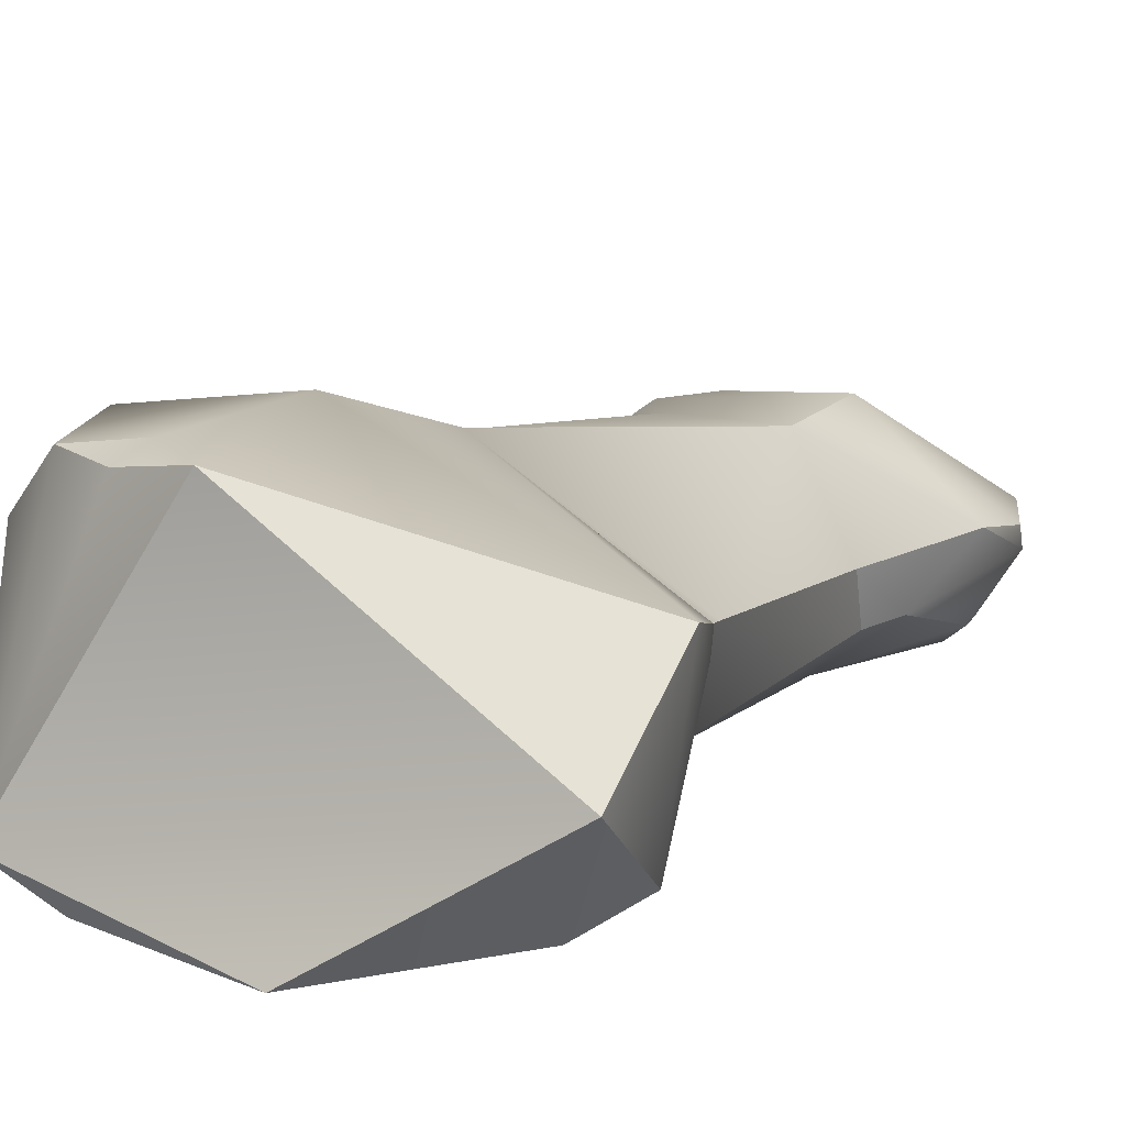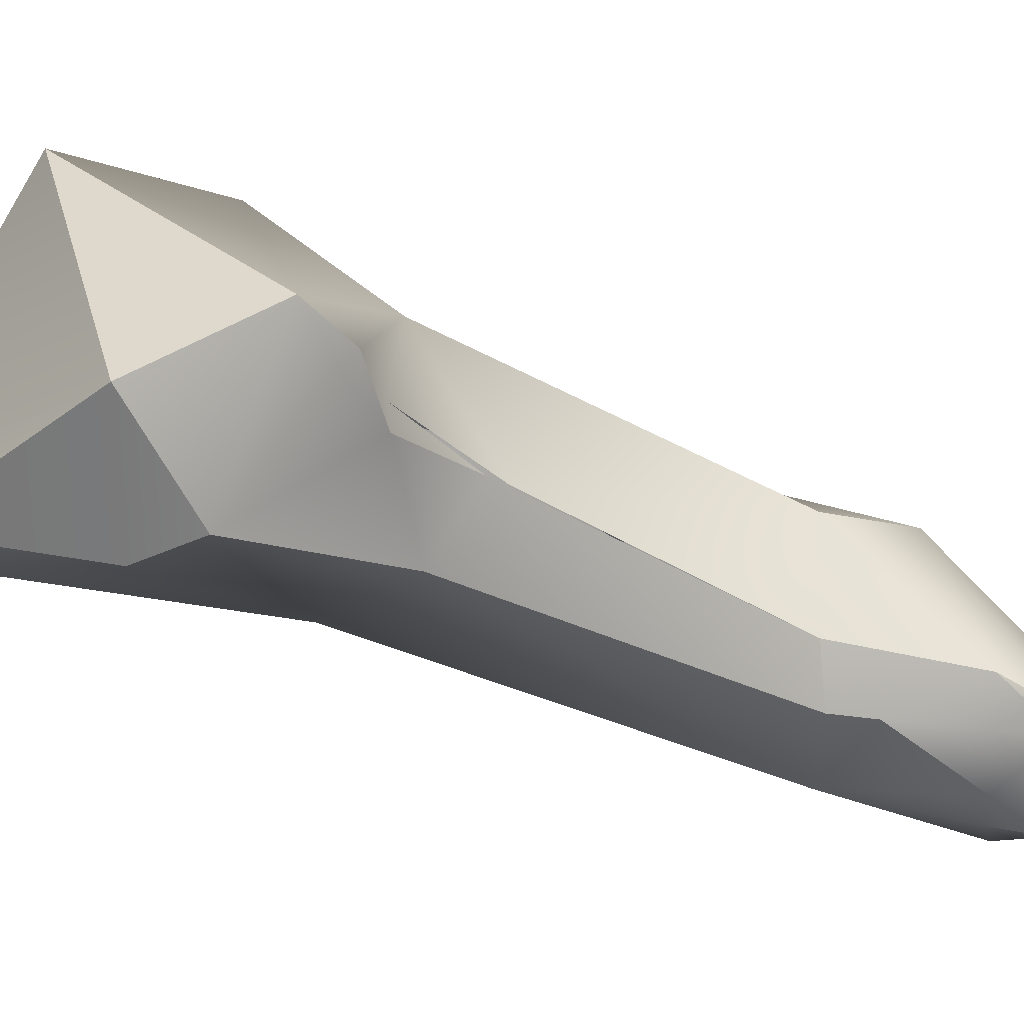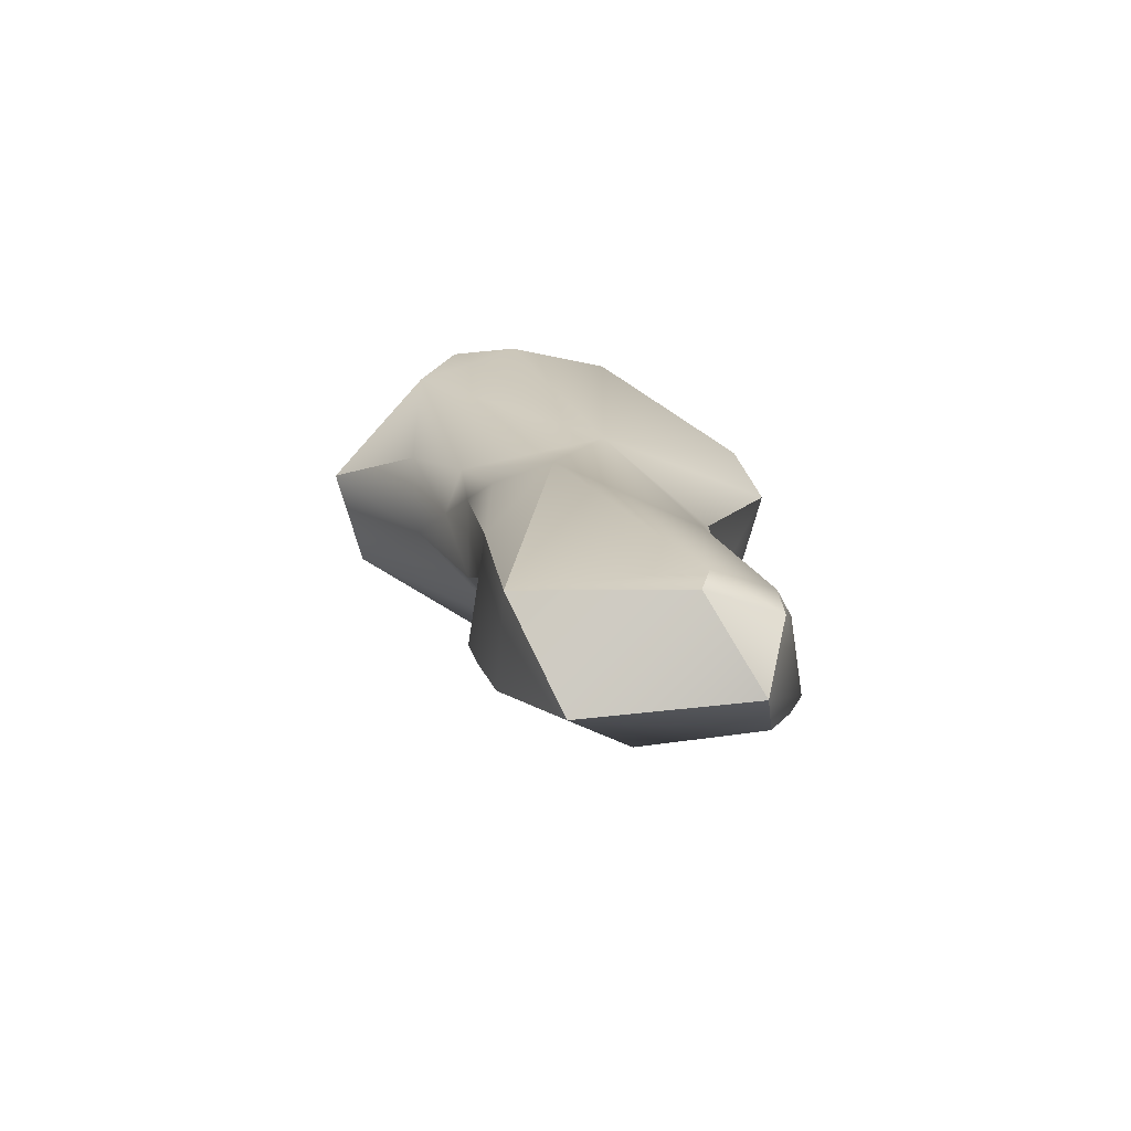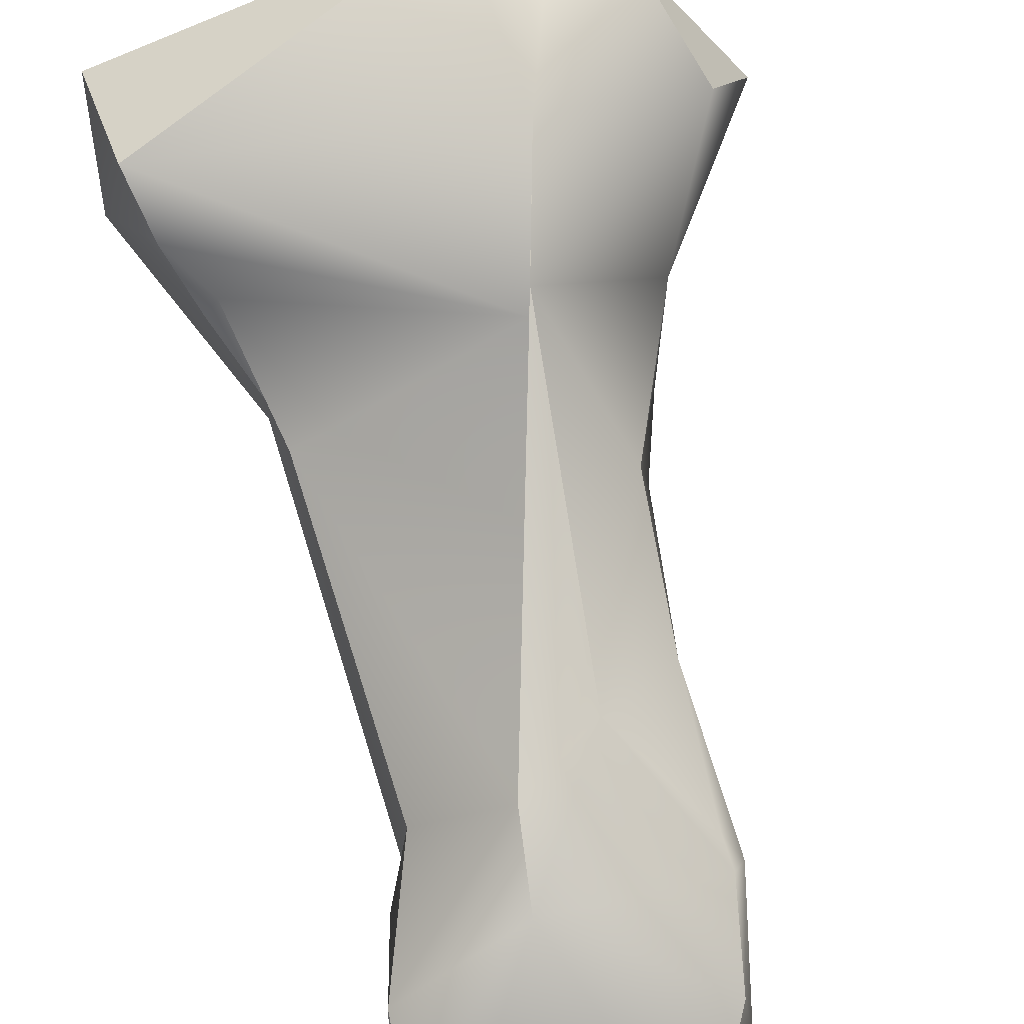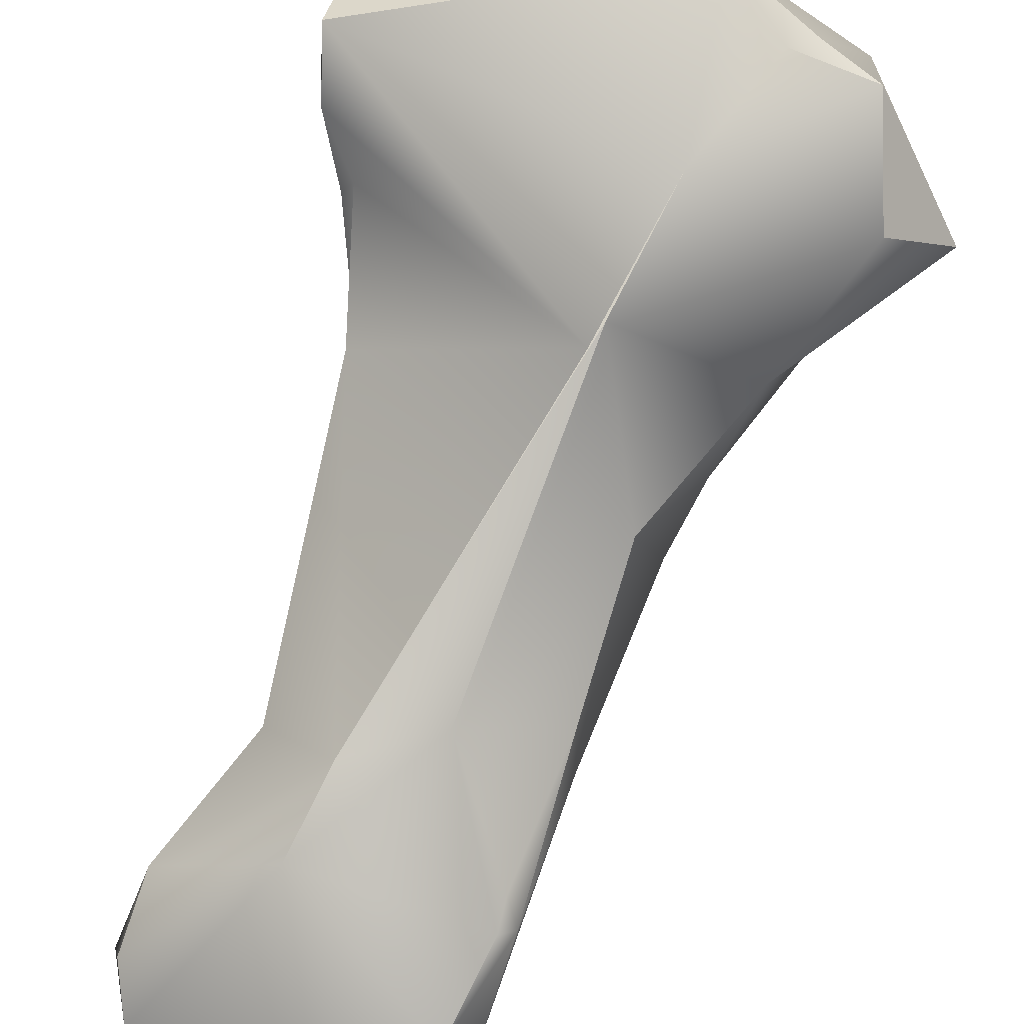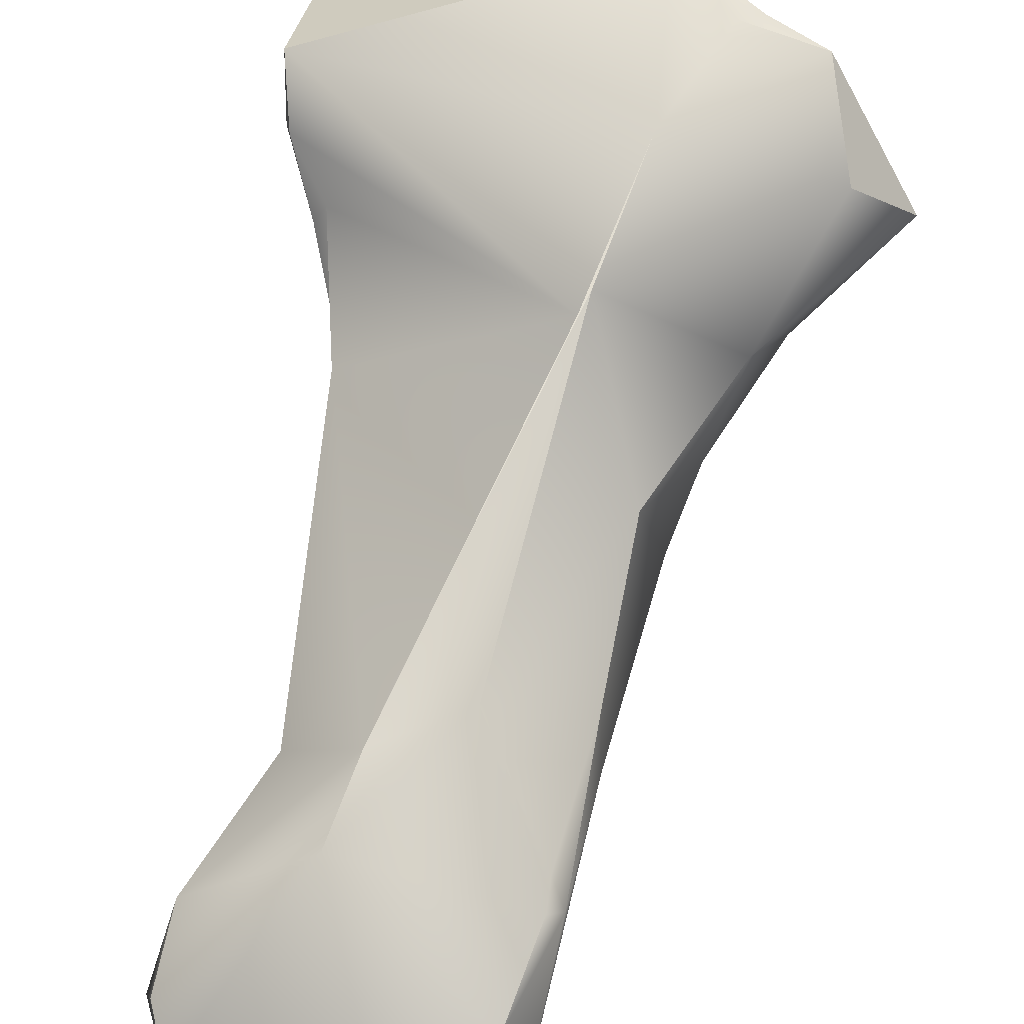
<metadata>
{"format":"obj","ext":"obj","renderer":"f3d","projection":"perspective","resolution":1024,"background":"white","views":[{"elev":38.2,"azim":-148.1,"up":"+Z"},{"elev":12.4,"azim":-109.7,"up":"+Z"},{"elev":-54.9,"azim":168.4,"up":"+Y"},{"elev":60.7,"azim":-13.5,"up":"+Z"},{"elev":63.7,"azim":20.6,"up":"+Z"},{"elev":50.9,"azim":14.1,"up":"+Z"}]}
</metadata>
<code>
v -254 -179 683.1
v -253.9 -179.5 682.3
v -253.7 -179.8 682.5
v -249.5 -177.3 684.3
v -254.2 -176.9 682.3
v -254.3 -177.9 680.6
v -253.6 -177.2 680.2
v -253.2 -180.3 681.8
v -253.4 -180.3 681.4
v -252.7 -181.9 680.6
v -252.8 -180.8 679.7
v -251.1 -188 679.3
v -252.9 -188.2 677.8
v -252.6 -190 677
v -253 -189.2 677.2
v -253.1 -189.1 677
v -248.5 -177.9 683.9
v -248.2 -177.5 683.6
v -247.3 -177.7 683.4
v -251.7 -175 680.3
v -250.9 -175.5 679.7
v -249.1 -179.7 683.6
v -248.5 -182.9 680.2
v -249.6 -181.6 682.1
v -250.6 -180.2 678.6
v -250.9 -186.7 679.5
v -249.7 -185.9 679.8
v -252.2 -186.1 678.3
v -252.6 -186.8 677.3
v -252.3 -186.2 677.3
v -251.5 -186.4 676.1
v -249.5 -190.7 676.8
v -252.3 -190.4 676.1
v -252.8 -188.2 676.2
v -252.4 -188.3 675.7
v -252.4 -189.3 675.4
v -246.7 -179.3 682.7
v -245.9 -178.4 681.5
v -248.4 -176 679.8
v -247.9 -175.2 680.2
v -247.3 -176.5 680.2
v -249.1 -175.2 679.9
v -247.6 -180.7 680.9
v -247.3 -179.5 680.1
v -247.9 -181.6 679.8
v -248.1 -180.9 679.3
v -248.5 -184.9 678.8
v -248.2 -182.4 678.9
v -248.5 -182.9 678.2
v -248.5 -187.7 678.4
v -248.5 -187.2 678.6
v -248.3 -187.5 678.2
v -248.4 -185.1 677.7
v -249.4 -183.7 677.1
v -248.7 -189 677.8
v -248.5 -189 676
v -251.1 -189.6 675
v -251.2 -189.1 675
v -254 -179 683.1
v -254 -179 683.1
v -253.7 -179.8 682.5
v -249.5 -177.3 684.3
v -249.5 -177.3 684.3
v -249.5 -177.3 684.3
v -254.2 -176.9 682.3
v -254.2 -176.9 682.3
v -254.2 -176.9 682.3
v -254.3 -177.9 680.6
v -254.3 -177.9 680.6
v -253.6 -177.2 680.2
v -253.4 -180.3 681.4
v -252.7 -181.6 680.7
v -252.7 -181.6 680.7
v -252.8 -180.8 679.7
v -252.9 -188.2 677.8
v -252.9 -188.2 677.8
v -252.6 -190 677
v -253 -189.2 677.2
v -248.2 -177.5 683.6
v -247.3 -177.7 683.4
v -247.3 -177.7 683.4
v -247.3 -177.7 683.4
v -251.7 -175 680.3
v -251.7 -175 680.3
v -251.7 -175 680.3
v -248.5 -182.9 680.2
v -249.5 -181.3 682.2
v -249.5 -181.3 682.2
v -250.9 -186.7 679.5
v -252.2 -186.1 678.3
v -252.2 -186.1 678.3
v -252.6 -186.8 677.3
v -252.3 -186.2 677.3
v -252.3 -186.2 677.3
v -249.5 -190.7 676.8
v -249.5 -190.7 676.8
v -252.3 -190.4 676.1
v -252.3 -190.4 676.1
v -252.3 -190.4 676.1
v -252.4 -189.3 675.4
v -246.7 -179.3 682.7
v -245.9 -178.4 681.5
v -245.9 -178.4 681.5
v -245.9 -178.4 681.5
v -245.9 -178.4 681.5
v -247.9 -175.2 680.2
v -247.9 -175.2 680.2
v -247.9 -175.2 680.2
v -247.9 -175.2 680.2
v -247.3 -176.5 680.2
v -249.1 -175.2 679.9
v -249.1 -175.2 679.9
v -248.5 -184.9 678.8
v -248.4 -185.1 677.7
v -248.7 -189 677.8
v -248.5 -189 676
v -248.5 -189 676
v -248.5 -189 676
v -251.1 -189.6 675
v -251.1 -189.6 675
g grp1
f 1 3 24
f 2 61 59
f 40 5 4
f 62 65 60
f 59 66 6
f 1 22 63
f 24 22 1
f 7 68 67
f 6 2 59
f 7 67 20
f 21 70 83
f 25 69 70
f 2 9 61
f 2 6 9
f 8 10 24
f 3 8 24
f 72 8 71
f 8 3 71
f 9 6 11
f 9 11 73
f 10 28 26
f 26 28 13
f 12 26 13
f 12 15 14
f 12 13 15
f 75 16 78
f 76 29 16
f 77 78 16
f 16 29 34
f 19 22 37
f 22 17 63
f 63 17 18
f 79 106 64
f 80 18 17
f 19 17 22
f 79 81 106
f 5 40 84
f 87 23 43
f 37 87 43
f 21 25 70
f 25 74 69
f 24 10 26
f 23 87 27
f 27 88 89
f 47 23 27
f 48 86 113
f 27 89 12
f 51 27 50
f 47 27 51
f 90 73 30
f 11 30 73
f 31 93 74
f 12 50 27
f 55 50 12
f 55 12 32
f 76 91 29
f 94 29 91
f 31 92 93
f 31 34 92
f 35 34 31
f 31 58 35
f 31 54 58
f 14 32 12
f 16 33 77
f 97 32 14
f 57 95 98
f 119 99 36
f 100 16 34
f 35 100 34
f 100 33 16
f 36 35 58
f 58 119 36
f 38 82 101
f 81 102 106
f 107 103 41
f 39 25 42
f 110 25 39
f 108 110 39
f 108 39 42
f 83 111 21
f 42 25 21
f 109 112 85
f 22 87 37
f 43 104 37
f 104 43 44
f 110 105 44
f 43 86 45
f 45 44 43
f 46 25 110
f 45 48 46
f 44 46 110
f 44 45 46
f 45 86 48
f 53 48 113
f 46 48 49
f 46 49 54
f 48 114 49
f 114 54 49
f 46 54 25
f 51 50 52
f 52 50 115
f 52 47 51
f 53 113 52
f 56 52 115
f 56 115 96
f 52 56 53
f 114 116 54
f 25 31 74
f 54 31 25
f 57 117 95
f 118 58 54
f 118 120 58

</code>
